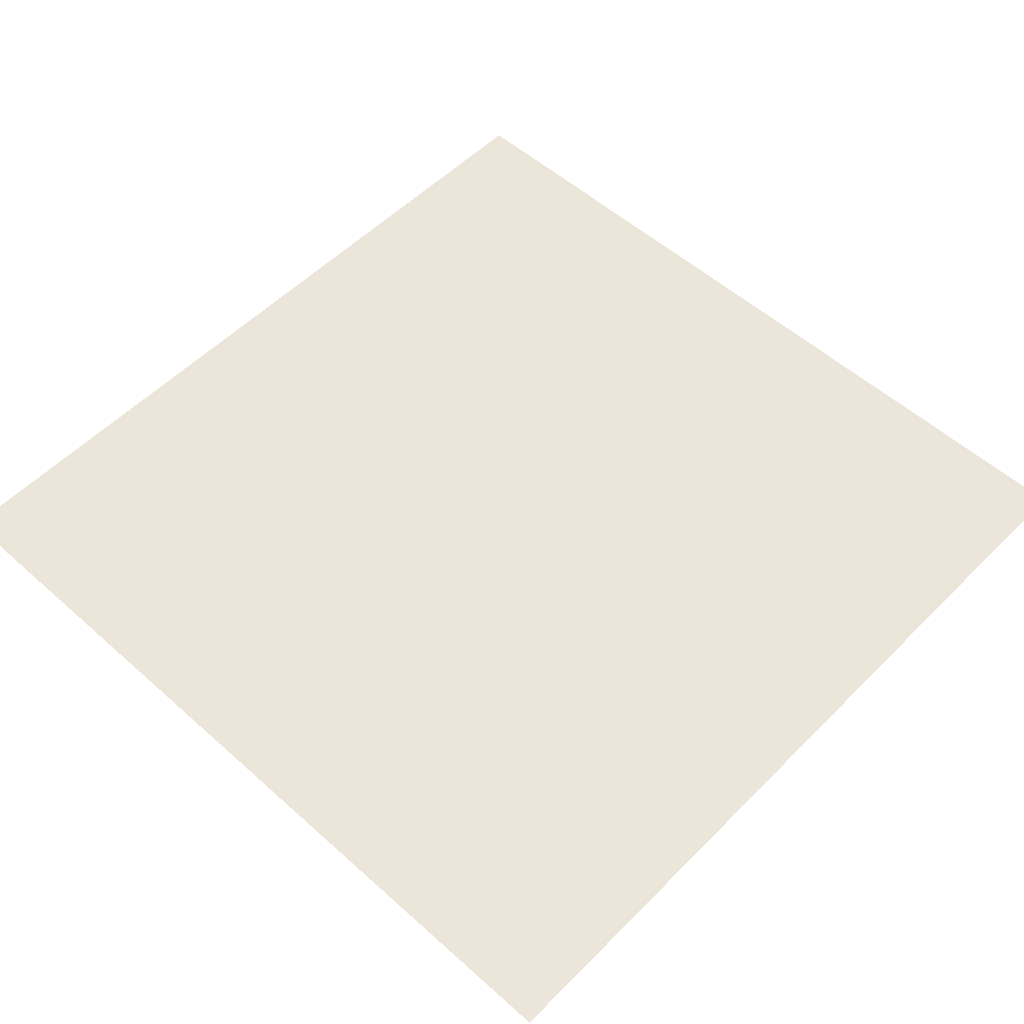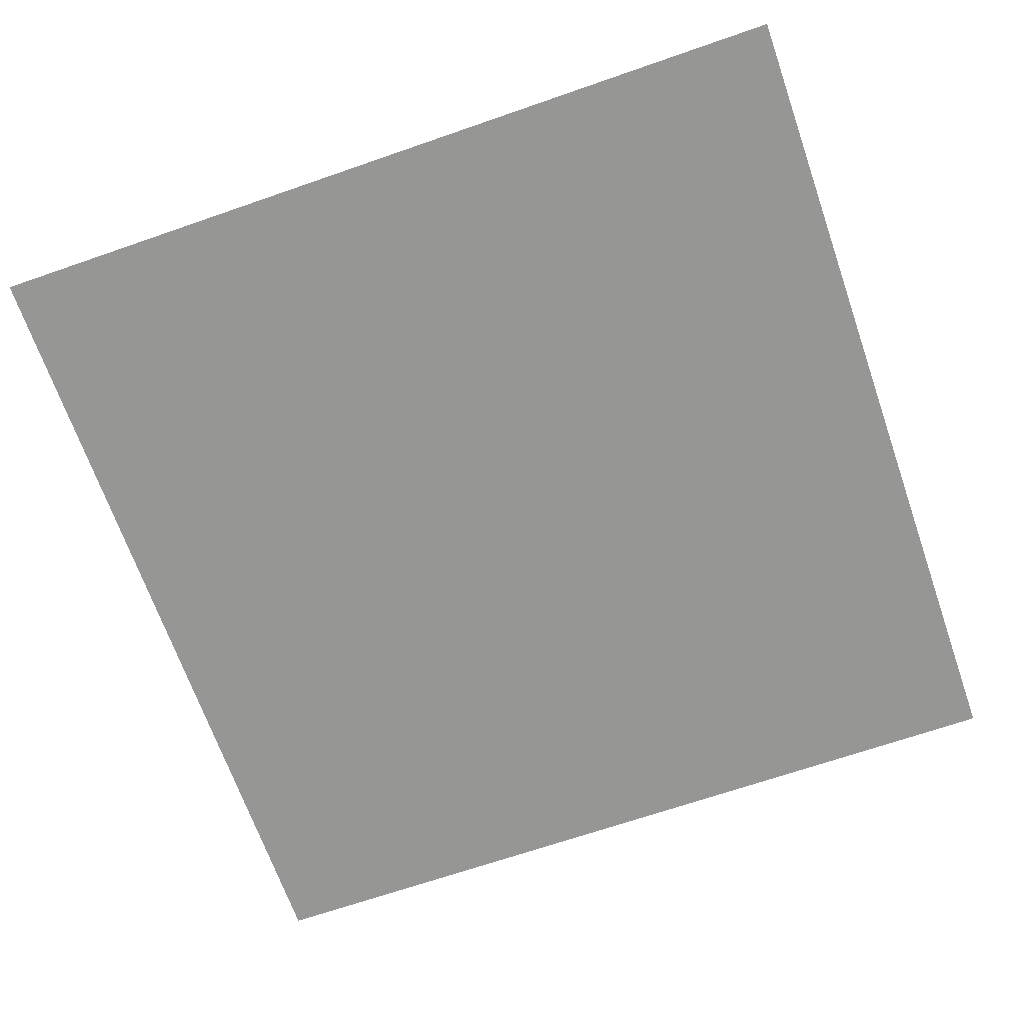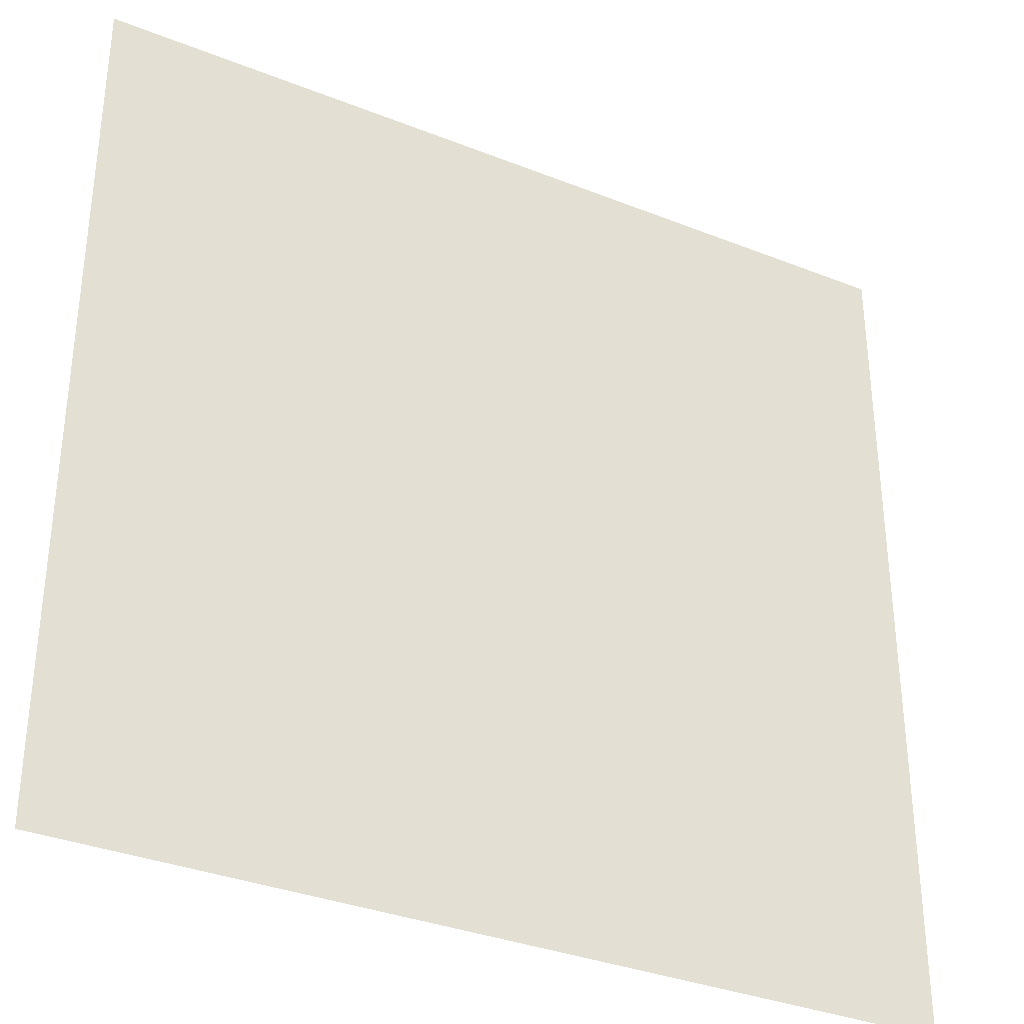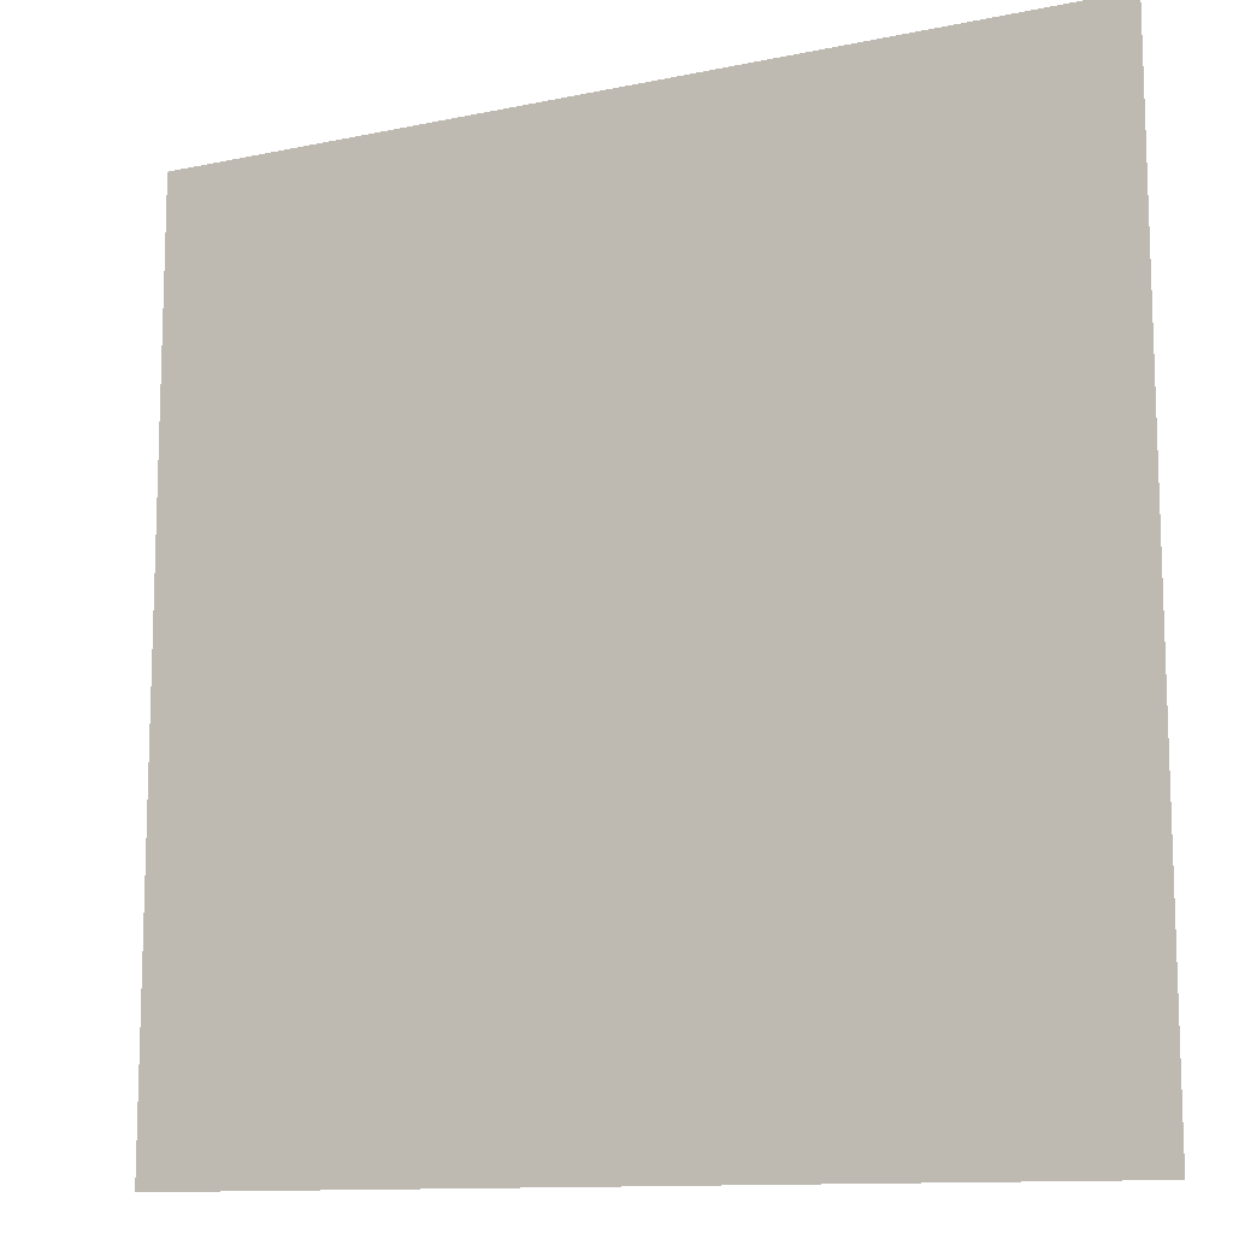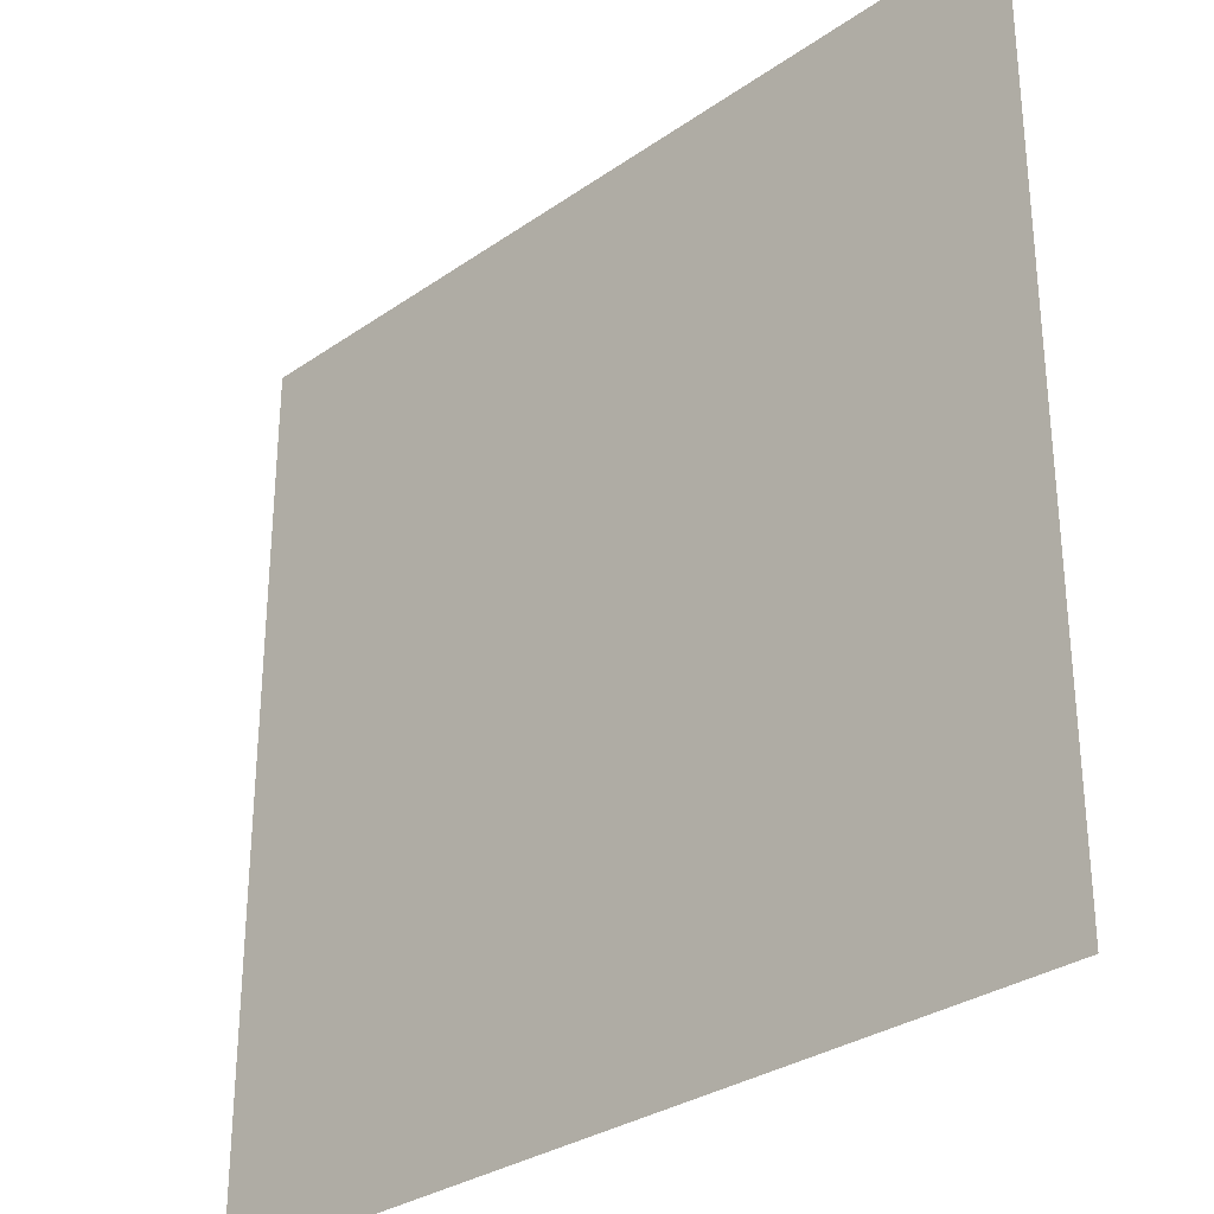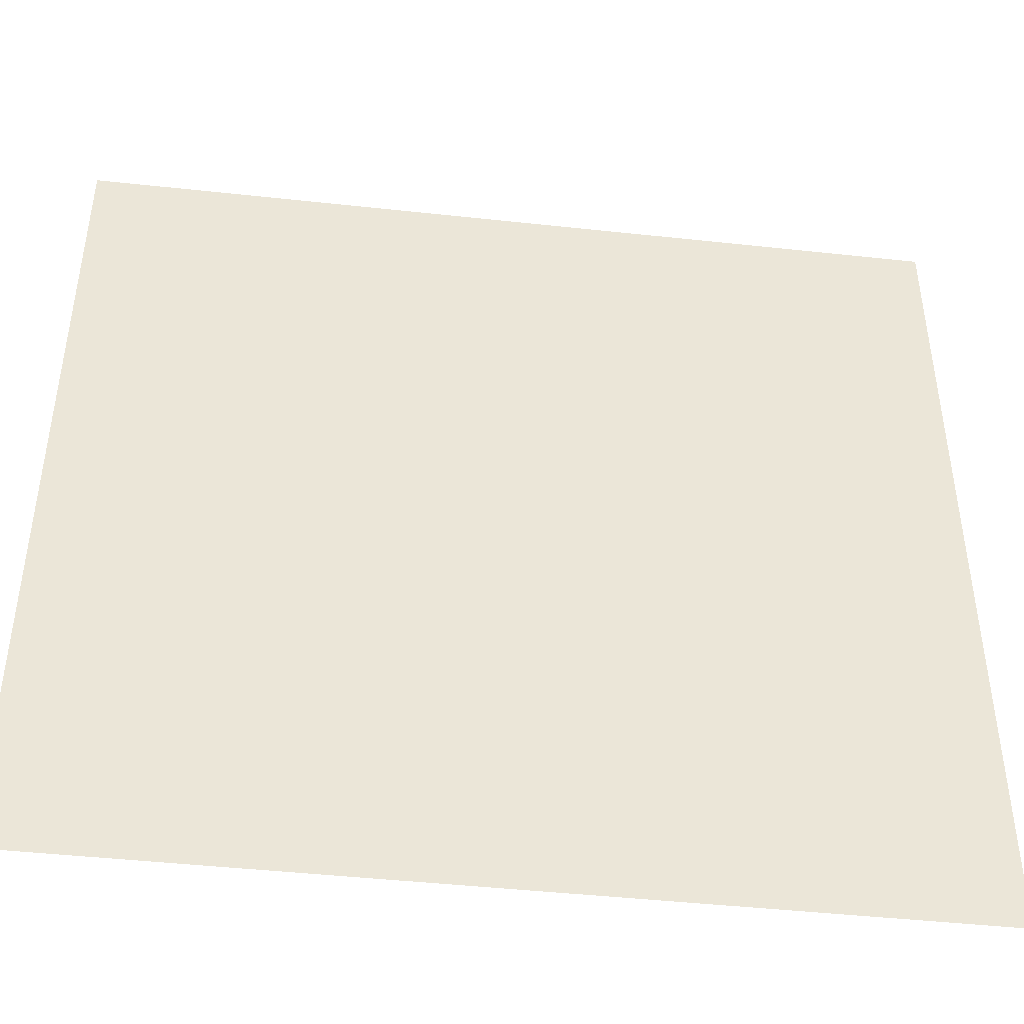
<metadata>
{"format":"obj","ext":"obj","renderer":"f3d","projection":"perspective","resolution":1024,"background":"white","views":[{"elev":54.3,"azim":43.4,"up":"+Y"},{"elev":-67.7,"azim":19.2,"up":"+Y"},{"elev":-34.2,"azim":-28.2,"up":"+Z"},{"elev":-11.9,"azim":26.5,"up":"+Z"},{"elev":-30.7,"azim":-135.1,"up":"+Z"},{"elev":-45.2,"azim":172.8,"up":"+Z"}]}
</metadata>
<code>
o grass_Cube.001
v -2 0 2
v -2 0 -2
v 2 0 2
v 2 0 -2
f 4 2 1 3

</code>
